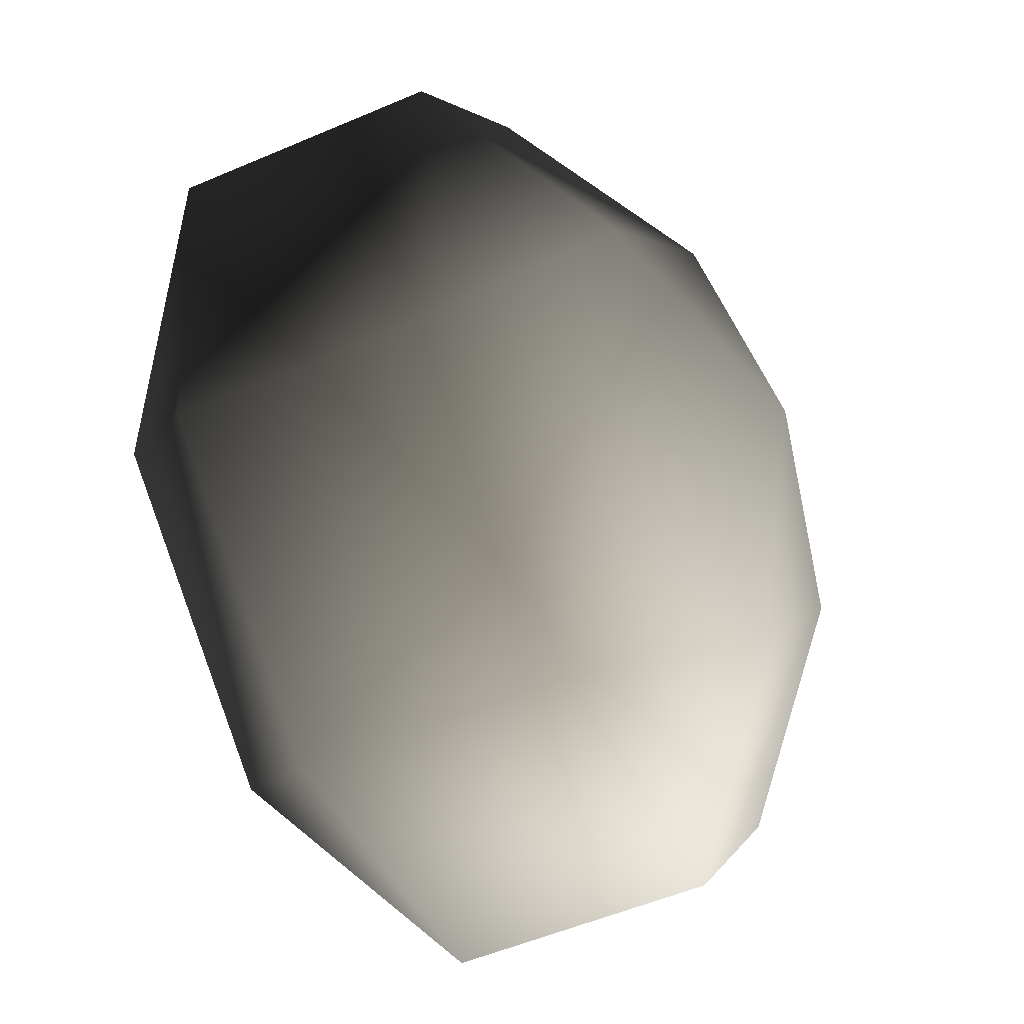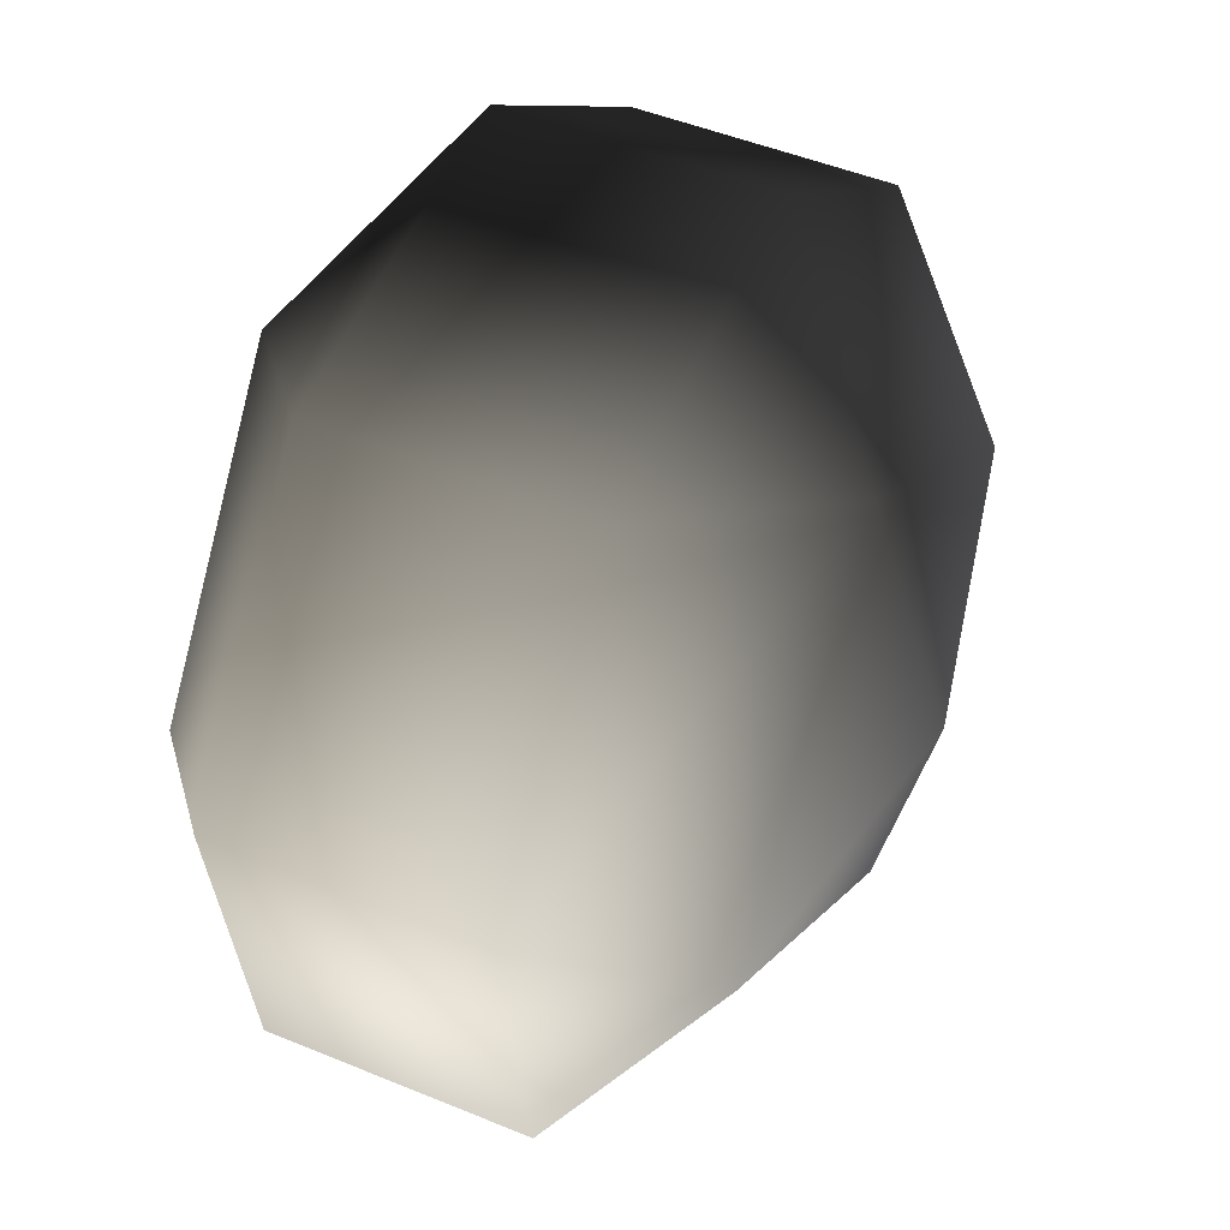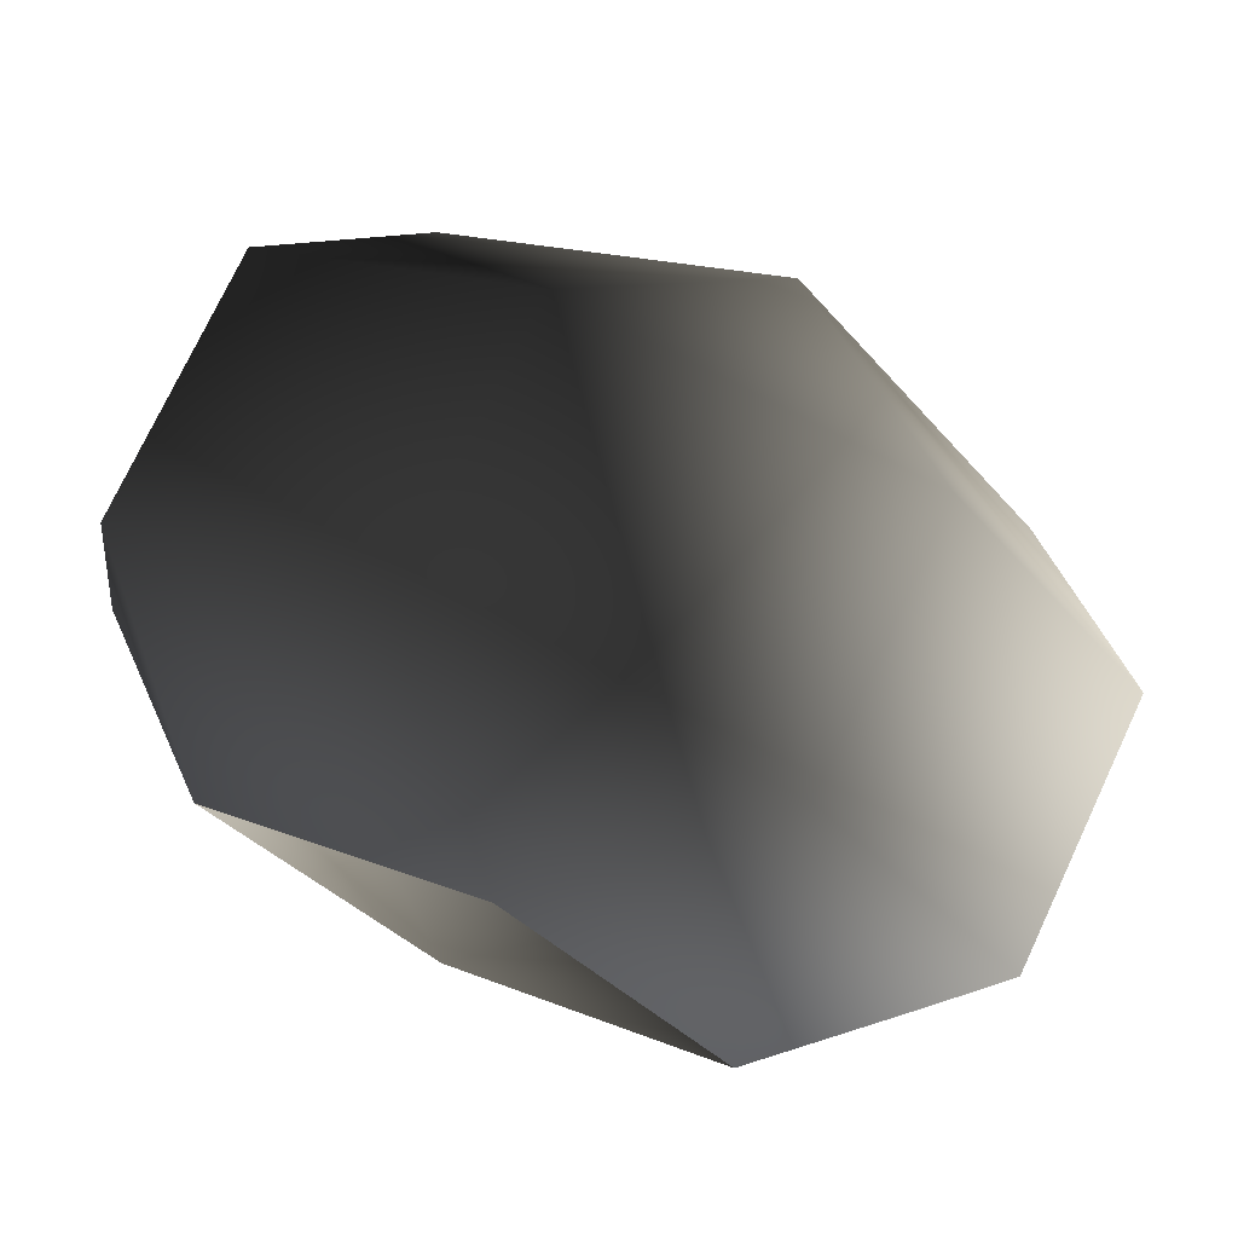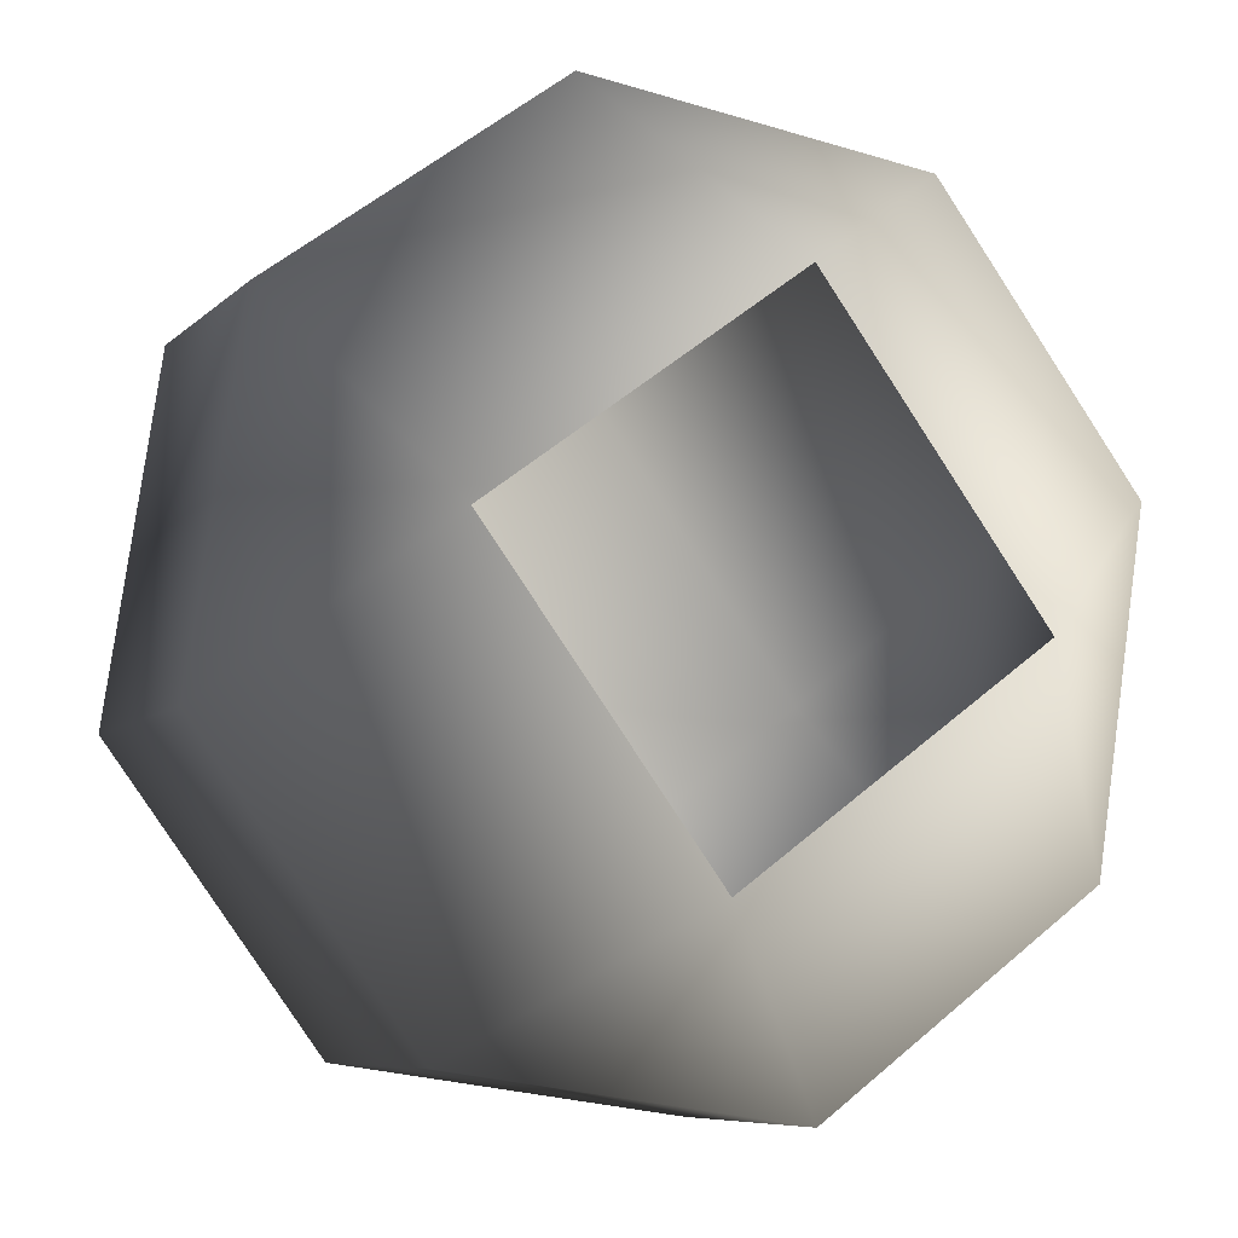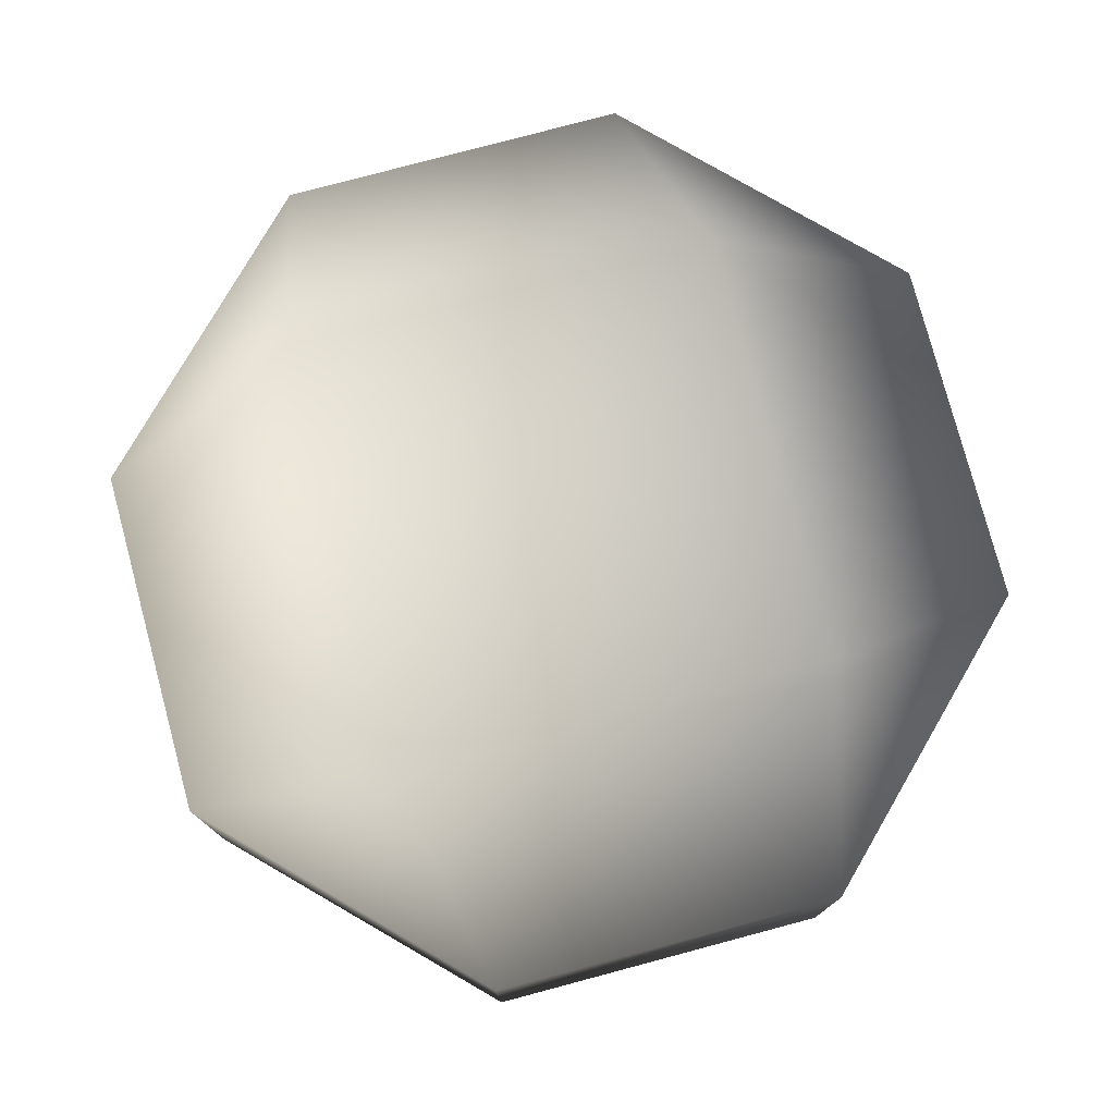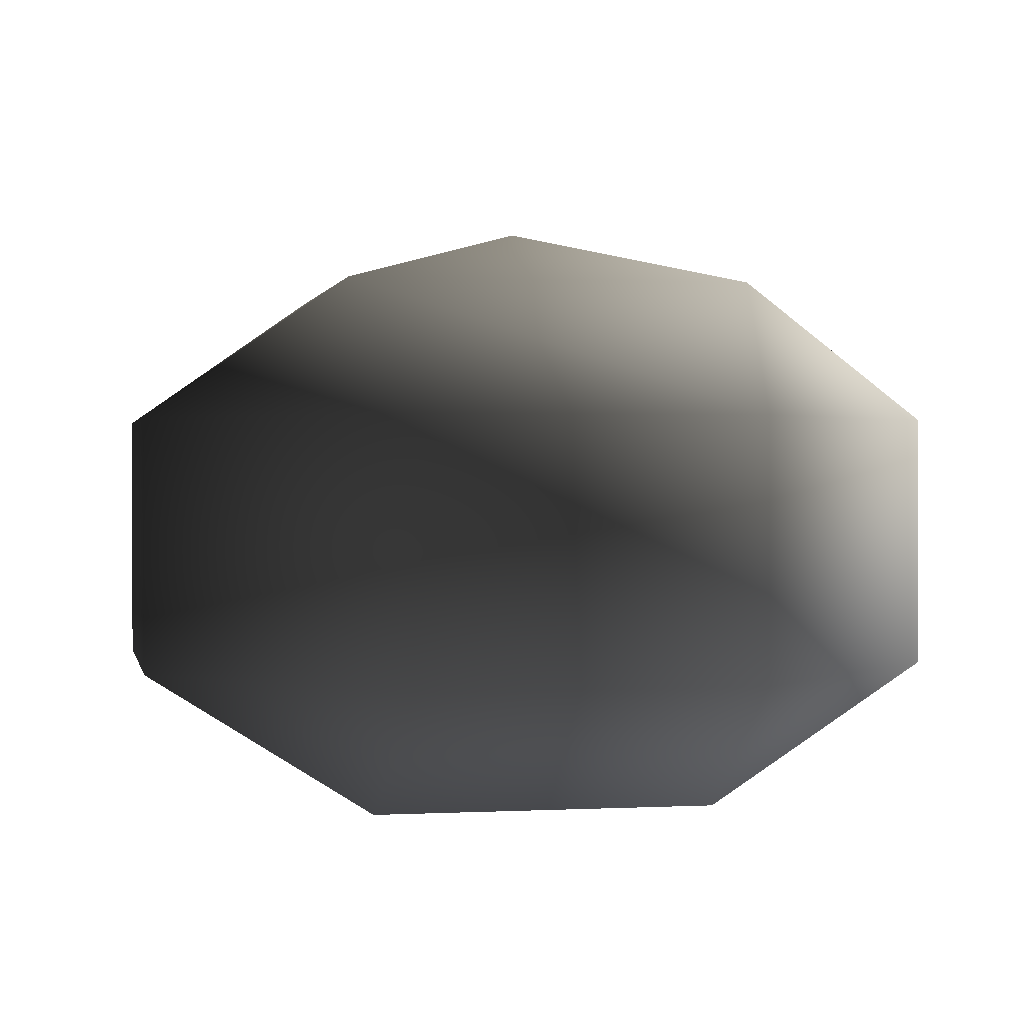
<metadata>
{"format":"obj","ext":"obj","renderer":"f3d","projection":"perspective","resolution":1024,"background":"white","views":[{"elev":-53.5,"azim":114.6,"up":"+Z"},{"elev":48.4,"azim":114.8,"up":"+Z"},{"elev":74.7,"azim":25.1,"up":"+Z"},{"elev":-7.2,"azim":-23.2,"up":"+Z"},{"elev":77.9,"azim":-141.4,"up":"+Y"},{"elev":1.1,"azim":-137.5,"up":"+Y"}]}
</metadata>
<code>
v -0.0409 0.03765 -0.2722
v -0.2486 0.1964 -0.4129
v -0.2722 0.03765 0.0409
v -0.4678 0.1964 -0.1162
v -0.413 0.1964 0.2486
v 0.04089 0.03765 0.2722
v -0.1162 0.1964 0.4678
v 0.2486 0.1964 0.4129
v 0.2721 0.03765 -0.0409
v -0.2486 0.4778 -0.4129
v -0.4678 0.4778 -0.1162
v -0.413 0.4778 0.2486
v -0.1162 0.4778 0.4678
v 0.2486 0.4778 0.4129
v 0.4678 0.1964 0.1162
v 0.2721 0.03765 -0.0409
v 0.4129 0.1964 -0.2486
v 0.4678 0.4778 0.1162
v 0.4129 0.4778 -0.2486
v 0.1162 0.1964 -0.4678
v -0.0409 0.03765 -0.2722
v 0.2721 0.03765 -0.0409
v -0.2486 0.1964 -0.4129
v 0.1162 0.4778 -0.4678
v -0.2486 0.4778 -0.4129
v -0.04744 0.6314 -0.3156
v -0.3156 0.6314 0.04743
v 0.04743 0.6314 0.3156
v 0.04743 0.6314 0.3156
v 0.3156 0.6314 -0.04743
v -0.04744 0.6314 -0.3156
v -4.098e-06 0.7015 6.505e-07
v -4.098e-06 0.7015 6.505e-07
g cabbage_base_2532_215
f 1 3 2
f 2 3 4
f 3 5 4
f 3 6 5
f 5 6 7
f 6 8 7
f 6 9 8
f 2 4 10
f 10 4 11
f 4 5 11
f 11 5 12
f 5 7 12
f 12 7 13
f 7 8 13
f 13 8 14
f 8 15 14
f 8 16 15
f 9 17 15
f 14 15 18
f 15 17 18
f 18 17 19
f 17 20 19
f 17 21 20
f 22 21 17
f 21 23 20
f 19 20 24
f 20 23 24
f 24 23 25
f 10 11 26
f 26 11 27
f 11 12 27
f 12 13 27
f 27 13 28
f 13 14 28
f 14 18 29
f 29 18 30
f 18 19 30
f 19 24 30
f 30 24 31
f 24 25 31
f 26 27 32
f 27 28 32
f 29 30 33
f 30 31 33

</code>
